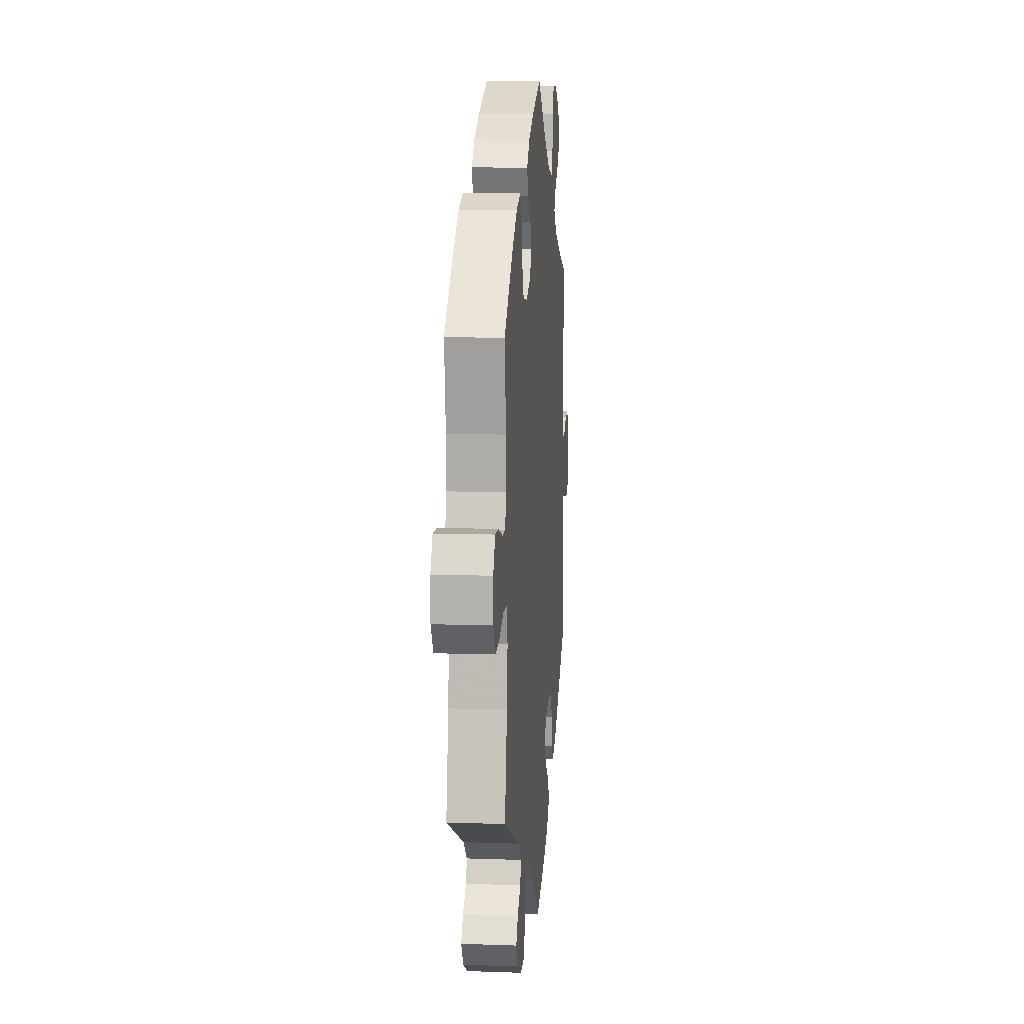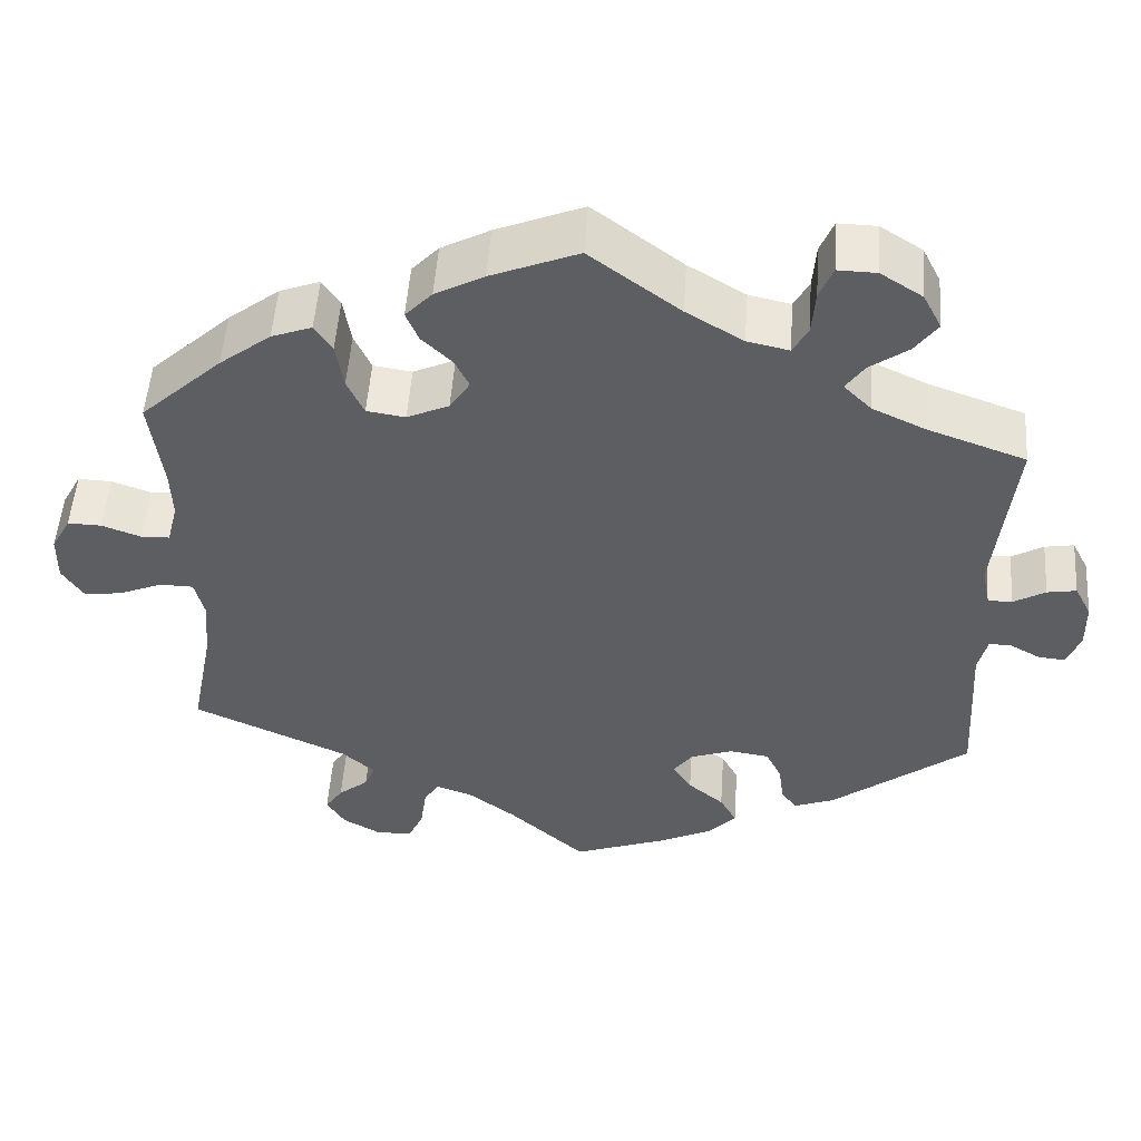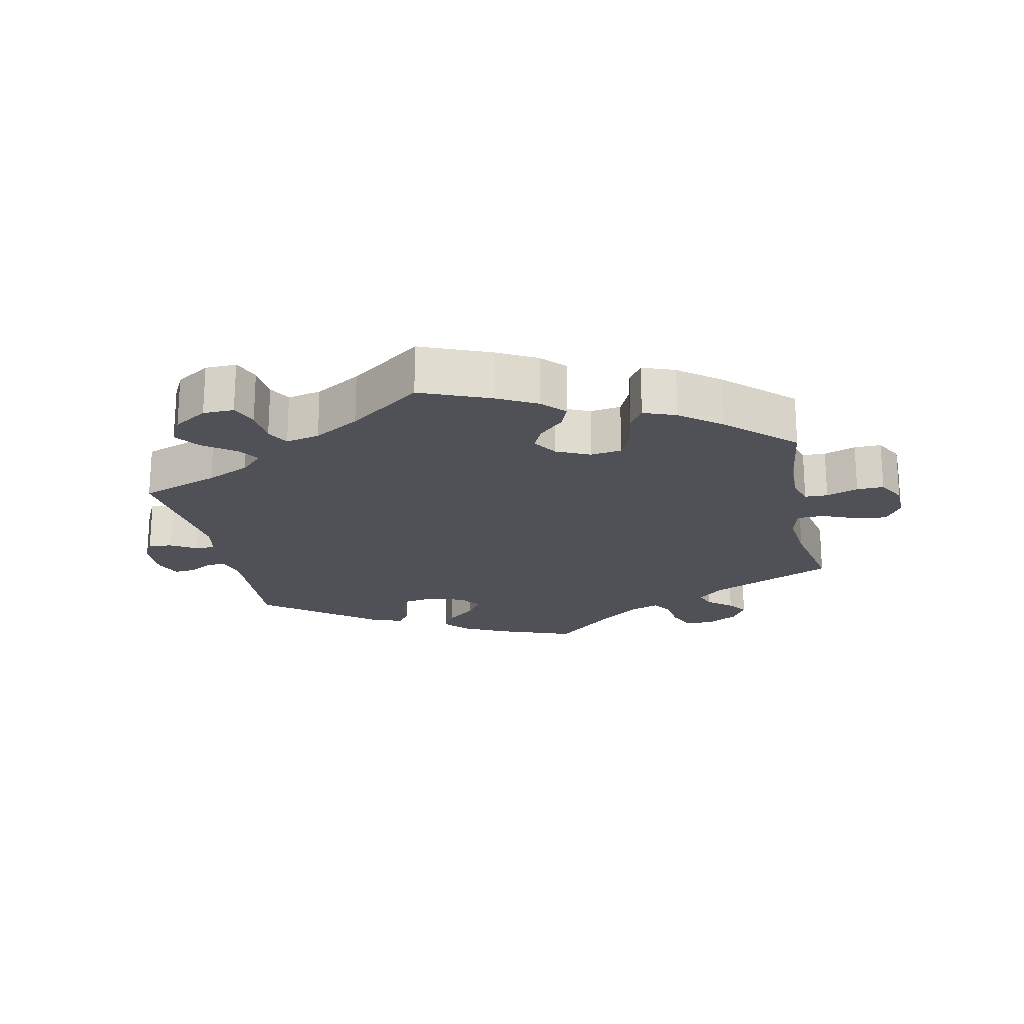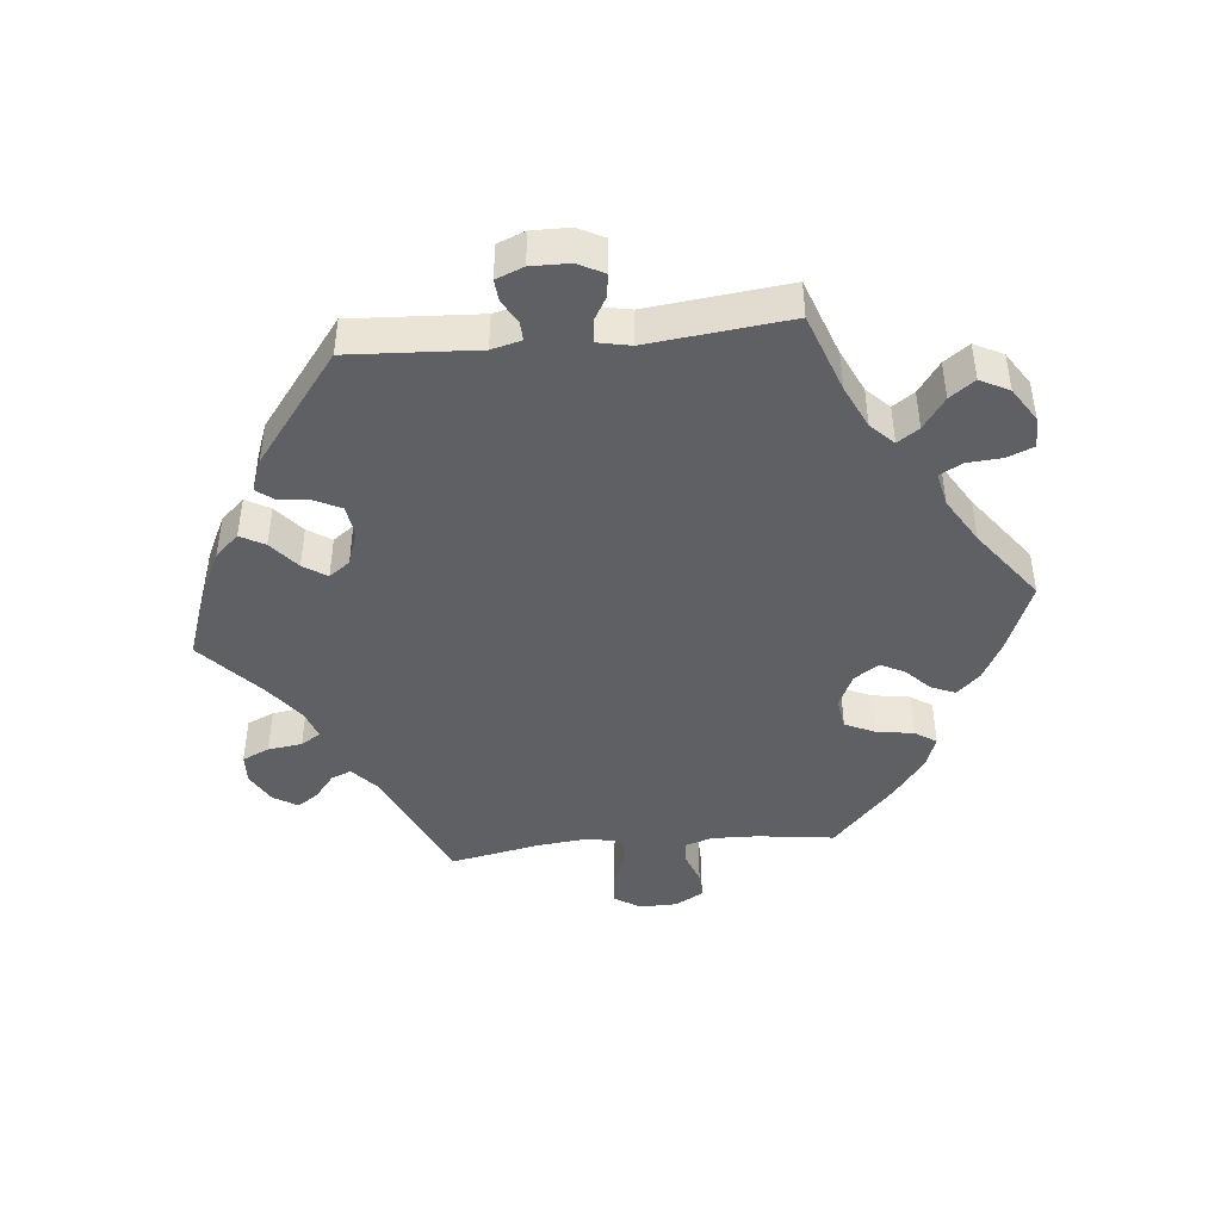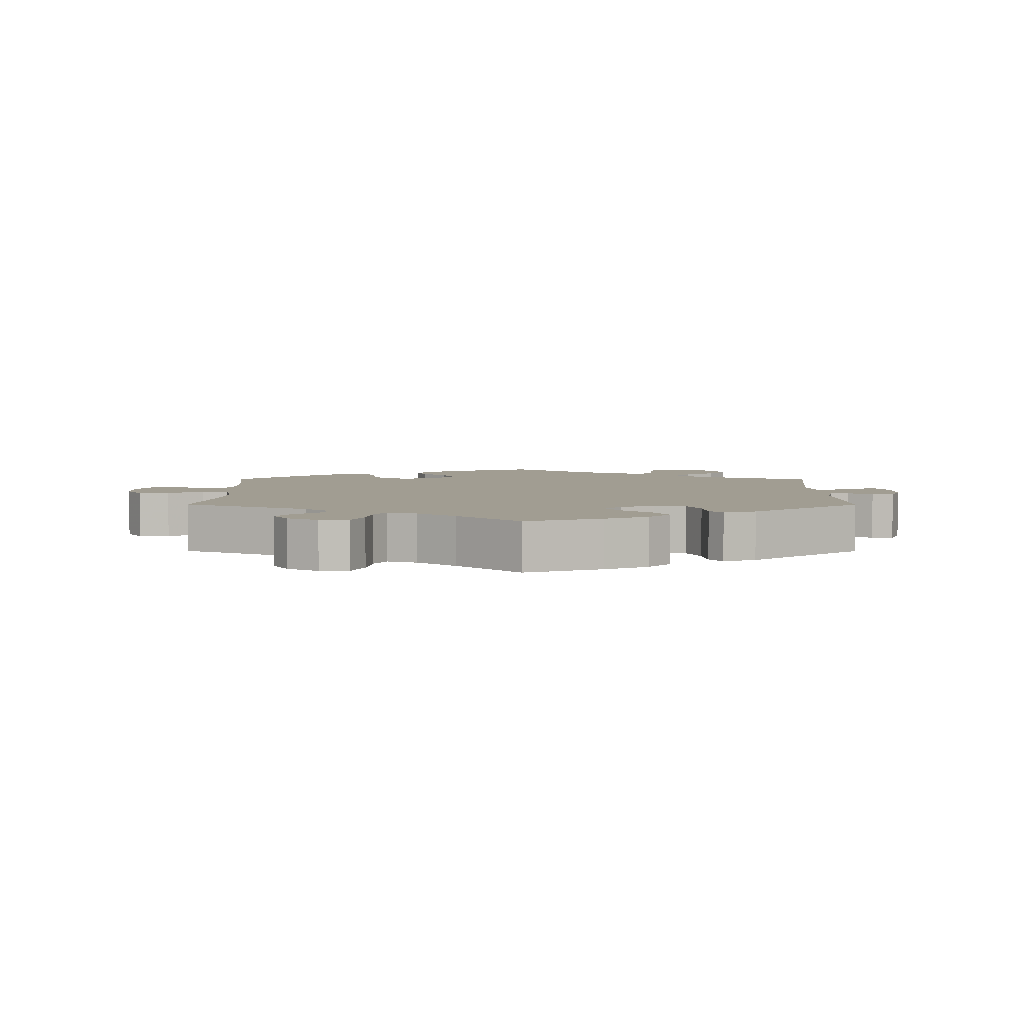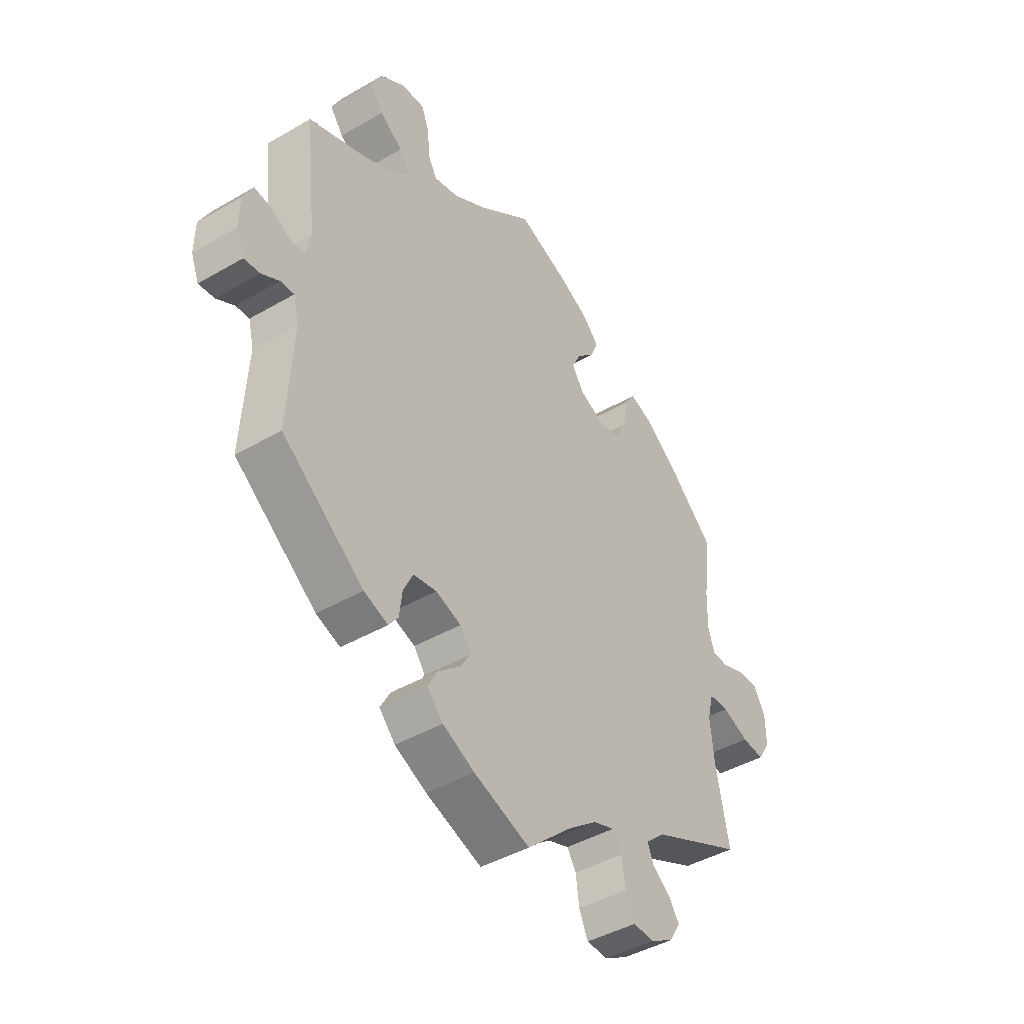
<metadata>
{"format":"obj","ext":"obj","renderer":"f3d","projection":"perspective","resolution":1024,"background":"white","views":[{"elev":10.1,"azim":95.1,"up":"+Z"},{"elev":51.4,"azim":-176.0,"up":"+Z"},{"elev":-20.5,"azim":11.8,"up":"+Y"},{"elev":-44.2,"azim":-84.3,"up":"+Y"},{"elev":4.7,"azim":-179.8,"up":"+Y"},{"elev":-43.2,"azim":-55.4,"up":"+Z"}]}
</metadata>
<code>
v -0.113 0.07 -0.537
v -0.177 0.07 -0.506
v -0.209 0.07 -0.471
v -0.189 0.07 -0.435
v -0.146 0.07 -0.399
v -0.123 0.07 -0.364
v -0.146 0.07 -0.333
v -0.197 0.07 -0.315
v -0.244 0.07 -0.322
v -0.263 0.07 -0.361
v -0.269 0.07 -0.408
v -0.288 0.07 -0.433
v -0.336 0.07 -0.415
v -0.5 0.07 -0.289
v -0.489 0.07 -0.099
v -0.5 0.07 -0.055
v -0.527 0.07 -0.056
v -0.563 0.07 -0.076
v -0.595 0.07 -0.079
v -0.611 0.07 -0.038
v -0.61 0.07 0.019
v -0.59 0.07 0.058
v -0.555 0.07 0.052
v -0.517 0.07 0.03
v -0.488 0.07 0.03
v -0.478 0.07 0.079
v -0.501 0.07 0.288
v -0.384 0.07 0.33
v -0.32 0.07 0.36
v -0.287 0.07 0.393
v -0.309 0.07 0.425
v -0.355 0.07 0.458
v -0.382 0.07 0.495
v -0.36 0.07 0.538
v -0.31 0.07 0.57
v -0.264 0.07 0.571
v -0.248 0.07 0.532
v -0.244 0.07 0.479
v -0.226 0.07 0.446
v -0.176 0.07 0.457
v -0.108 0.07 0.498
v -0.001 0.07 0.578
v 0.103 0.07 0.536
v 0.161 0.07 0.505
v 0.193 0.07 0.471
v 0.178 0.07 0.435
v 0.142 0.07 0.4
v 0.125 0.07 0.365
v 0.149 0.07 0.328
v 0.199 0.07 0.305
v 0.245 0.07 0.312
v 0.265 0.07 0.356
v 0.274 0.07 0.412
v 0.295 0.07 0.444
v 0.343 0.07 0.426
v 0.404 0.07 0.379
v 0.501 0.07 0.289
v 0.486 0.07 0.175
v 0.484 0.07 0.107
v 0.497 0.07 0.065
v 0.531 0.07 0.064
v 0.578 0.07 0.081
v 0.618 0.07 0.082
v 0.641 0.07 0.04
v 0.642 0.07 -0.016
v 0.617 0.07 -0.055
v 0.572 0.07 -0.05
v 0.519 0.07 -0.028
v 0.479 0.07 -0.029
v 0.467 0.07 -0.078
v 0.475 0.07 -0.156
v 0.501 0.07 -0.289
v 0.315 0.07 -0.373
v 0.277 0.07 -0.407
v 0.289 0.07 -0.437
v 0.325 0.07 -0.466
v 0.346 0.07 -0.497
v 0.324 0.07 -0.533
v 0.278 0.07 -0.559
v 0.235 0.07 -0.557
v 0.217 0.07 -0.517
v 0.21 0.07 -0.466
v 0.192 0.07 -0.437
v 0.149 0.07 -0.452
v 0.092 0.07 -0.495
v 0 0.07 -0.578
v -0.113 0 -0.537
v -0.177 0 -0.506
v -0.209 0 -0.471
v -0.189 0 -0.435
v -0.146 0 -0.399
v -0.123 0 -0.364
v -0.146 0 -0.333
v -0.197 0 -0.315
v -0.244 0 -0.322
v -0.263 0 -0.361
v -0.269 0 -0.408
v -0.288 0 -0.433
v -0.336 0 -0.415
v -0.5 0 -0.289
v -0.489 0 -0.099
v -0.5 0 -0.055
v -0.527 0 -0.056
v -0.563 0 -0.076
v -0.595 0 -0.079
v -0.611 0 -0.038
v -0.61 0 0.019
v -0.59 0 0.058
v -0.555 0 0.052
v -0.517 0 0.03
v -0.488 0 0.03
v -0.478 0 0.079
v -0.501 0 0.288
v -0.384 0 0.33
v -0.32 0 0.36
v -0.287 0 0.393
v -0.309 0 0.425
v -0.355 0 0.458
v -0.382 0 0.495
v -0.36 0 0.538
v -0.31 0 0.57
v -0.264 0 0.571
v -0.248 0 0.532
v -0.244 0 0.479
v -0.226 0 0.446
v -0.176 0 0.457
v -0.108 0 0.498
v -0.001 0 0.578
v 0.103 0 0.536
v 0.161 0 0.505
v 0.193 0 0.471
v 0.178 0 0.435
v 0.142 0 0.4
v 0.125 0 0.365
v 0.149 0 0.328
v 0.199 0 0.305
v 0.245 0 0.312
v 0.265 0 0.356
v 0.274 0 0.412
v 0.295 0 0.444
v 0.343 0 0.426
v 0.404 0 0.379
v 0.501 0 0.289
v 0.486 0 0.175
v 0.484 0 0.107
v 0.497 0 0.065
v 0.531 0 0.064
v 0.578 0 0.081
v 0.618 0 0.082
v 0.641 0 0.04
v 0.642 0 -0.016
v 0.617 0 -0.055
v 0.572 0 -0.05
v 0.519 0 -0.028
v 0.479 0 -0.029
v 0.467 0 -0.078
v 0.475 0 -0.156
v 0.501 0 -0.289
v 0.315 0 -0.373
v 0.277 0 -0.407
v 0.289 0 -0.437
v 0.325 0 -0.466
v 0.346 0 -0.497
v 0.324 0 -0.533
v 0.278 0 -0.559
v 0.235 0 -0.557
v 0.217 0 -0.517
v 0.21 0 -0.466
v 0.192 0 -0.437
v 0.149 0 -0.452
v 0.092 0 -0.495
v 0 0 -0.578
f 85 86 1 2
f 84 85 2 3
f 83 84 3 4
f 79 80 81 82
f 79 82 83
f 78 79 83
f 75 76 77 78
f 74 75 78 83
f 73 74 83 4
f 71 72 73 4
f 65 66 67 68
f 65 68 69
f 64 65 69
f 61 62 63 64
f 60 61 64 69
f 59 60 69 70
f 55 56 57 58
f 55 58 59 70
f 52 53 54 55
f 51 52 55 70
f 44 45 46 47
f 44 47 48
f 41 42 43 44
f 40 41 44 48
f 39 40 48 49
f 35 36 37 38
f 35 38 39
f 34 35 39
f 31 32 33 34
f 30 31 34 39
f 29 30 39 49
f 26 27 28
f 25 26 28 29
f 21 22 23 24
f 21 24 25
f 20 21 25
f 17 18 19 20
f 16 17 20 25
f 15 16 25 29
f 10 11 12 13
f 9 10 13 14
f 8 9 14 15
f 70 71 4 5
f 50 51 70
f 7 8 15 29
f 6 7 29 49
f 70 5 6
f 6 49 50 70
f 88 87 172 171
f 89 88 171 170
f 90 89 170 169
f 168 167 166 165
f 169 168 165
f 169 165 164
f 164 163 162 161
f 169 164 161 160
f 90 169 160 159
f 90 159 158 157
f 154 153 152 151
f 155 154 151
f 155 151 150
f 150 149 148 147
f 155 150 147 146
f 156 155 146 145
f 144 143 142 141
f 156 145 144 141
f 141 140 139 138
f 156 141 138 137
f 133 132 131 130
f 134 133 130
f 130 129 128 127
f 134 130 127 126
f 135 134 126 125
f 124 123 122 121
f 125 124 121
f 125 121 120
f 120 119 118 117
f 125 120 117 116
f 135 125 116 115
f 114 113 112
f 115 114 112 111
f 110 109 108 107
f 111 110 107
f 111 107 106
f 106 105 104 103
f 111 106 103 102
f 115 111 102 101
f 99 98 97 96
f 100 99 96 95
f 101 100 95 94
f 91 90 157 156
f 156 137 136
f 115 101 94 93
f 135 115 93 92
f 92 91 156
f 156 136 135 92
f 1 87 88 2
f 2 88 89 3
f 3 89 90 4
f 4 90 91 5
f 5 91 92 6
f 6 92 93 7
f 7 93 94 8
f 8 94 95 9
f 9 95 96 10
f 10 96 97 11
f 11 97 98 12
f 12 98 99 13
f 13 99 100 14
f 14 100 101 15
f 15 101 102 16
f 16 102 103 17
f 17 103 104 18
f 18 104 105 19
f 19 105 106 20
f 20 106 107 21
f 21 107 108 22
f 22 108 109 23
f 23 109 110 24
f 24 110 111 25
f 25 111 112 26
f 26 112 113 27
f 27 113 114 28
f 28 114 115 29
f 29 115 116 30
f 30 116 117 31
f 31 117 118 32
f 32 118 119 33
f 33 119 120 34
f 34 120 121 35
f 35 121 122 36
f 36 122 123 37
f 37 123 124 38
f 38 124 125 39
f 39 125 126 40
f 40 126 127 41
f 41 127 128 42
f 42 128 129 43
f 43 129 130 44
f 44 130 131 45
f 45 131 132 46
f 46 132 133 47
f 47 133 134 48
f 48 134 135 49
f 49 135 136 50
f 50 136 137 51
f 51 137 138 52
f 52 138 139 53
f 53 139 140 54
f 54 140 141 55
f 55 141 142 56
f 56 142 143 57
f 57 143 144 58
f 58 144 145 59
f 59 145 146 60
f 60 146 147 61
f 61 147 148 62
f 62 148 149 63
f 63 149 150 64
f 64 150 151 65
f 65 151 152 66
f 66 152 153 67
f 67 153 154 68
f 68 154 155 69
f 69 155 156 70
f 70 156 157 71
f 71 157 158 72
f 72 158 159 73
f 73 159 160 74
f 74 160 161 75
f 75 161 162 76
f 76 162 163 77
f 77 163 164 78
f 78 164 165 79
f 79 165 166 80
f 80 166 167 81
f 81 167 168 82
f 82 168 169 83
f 83 169 170 84
f 84 170 171 85
f 85 171 172 86
f 86 172 87 1

</code>
